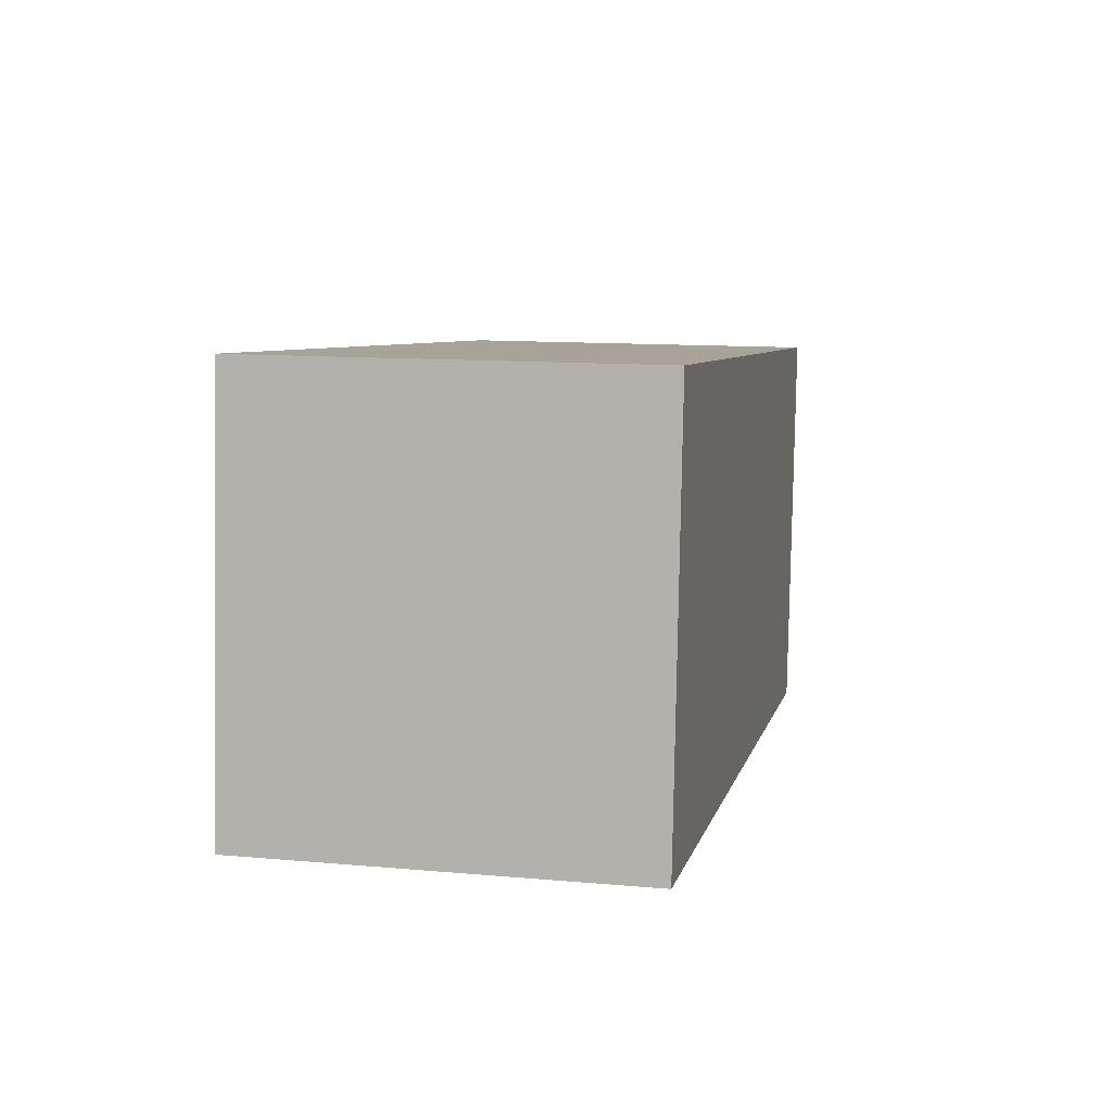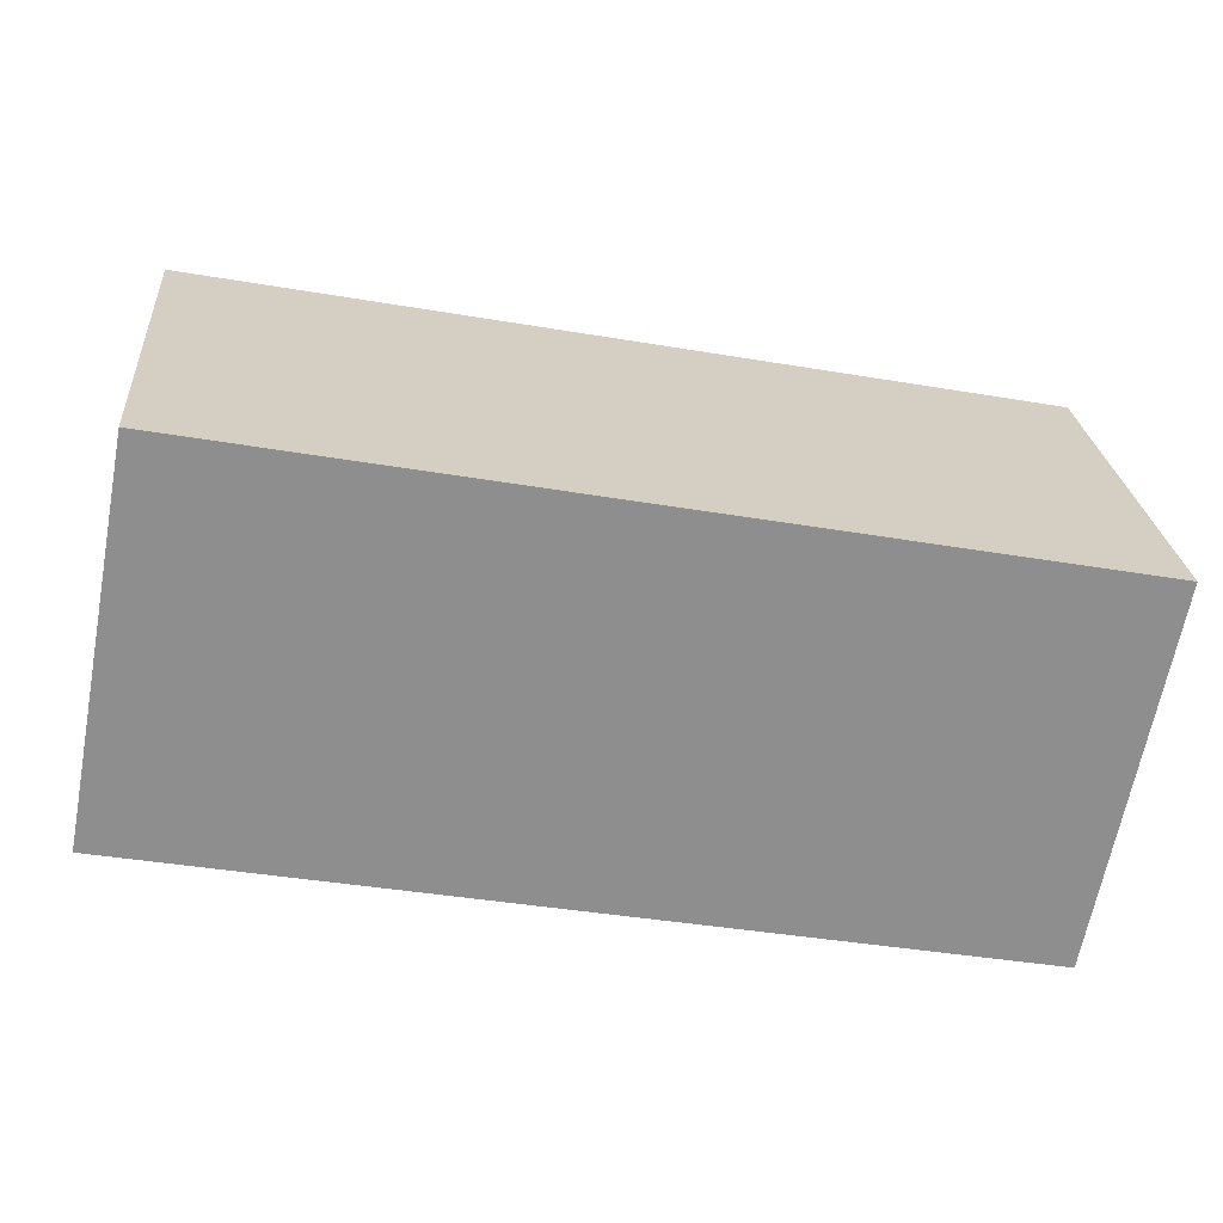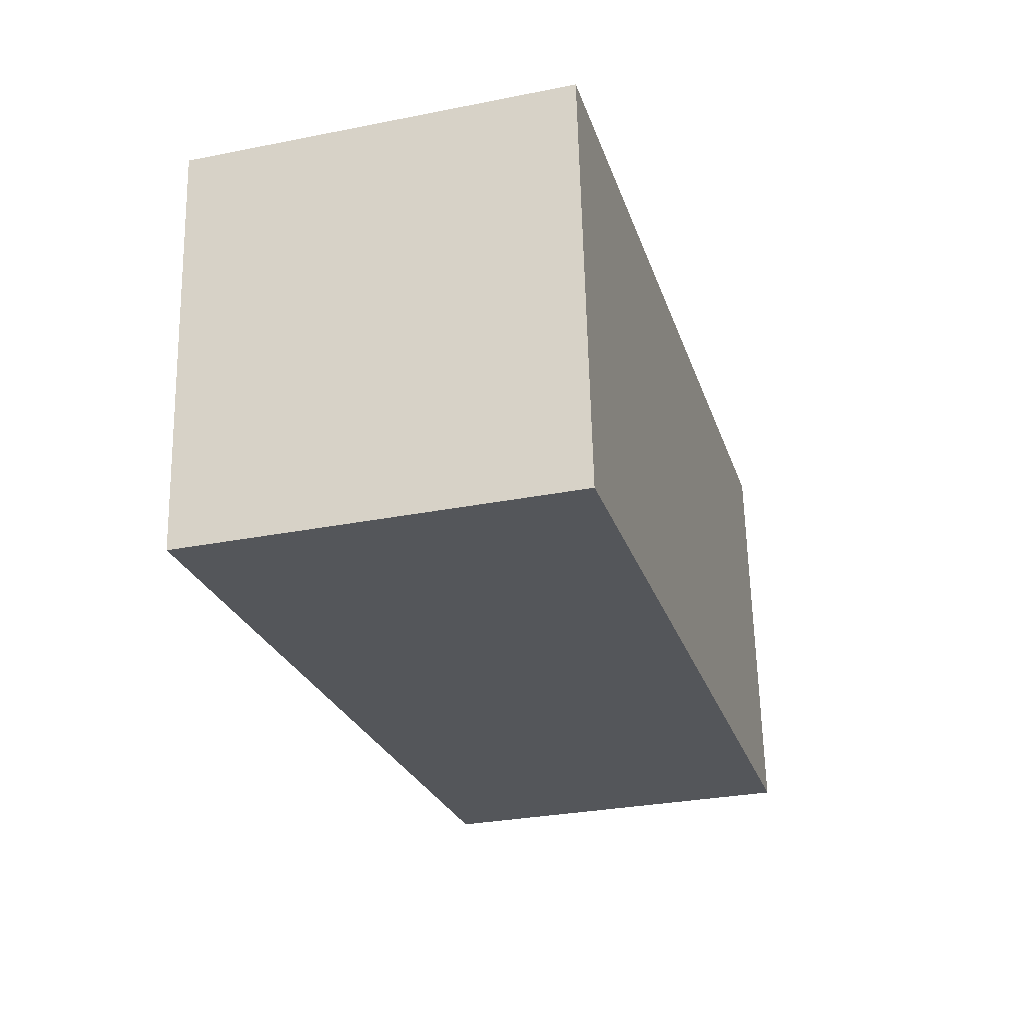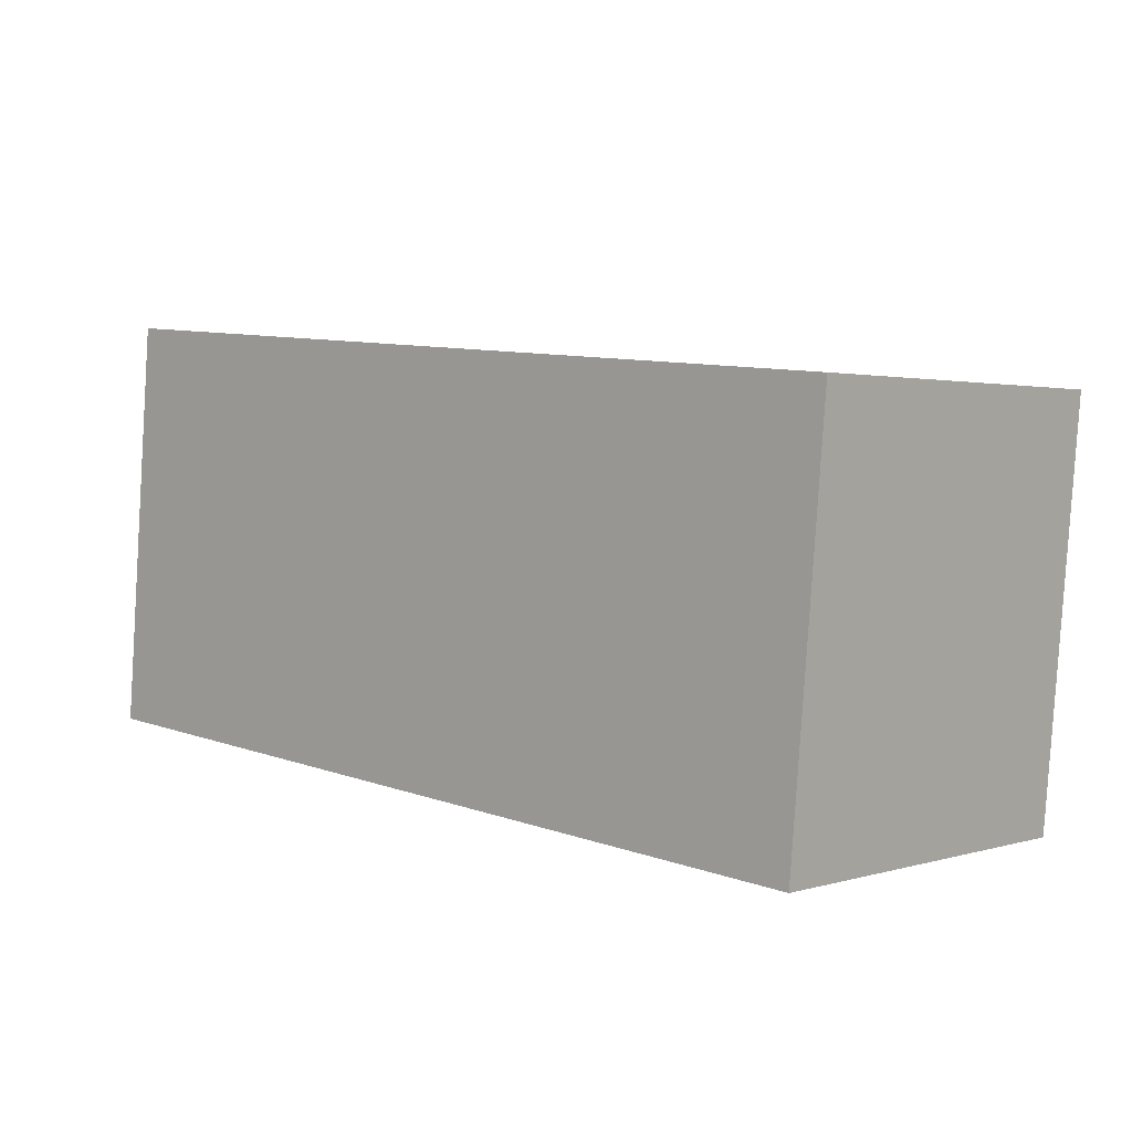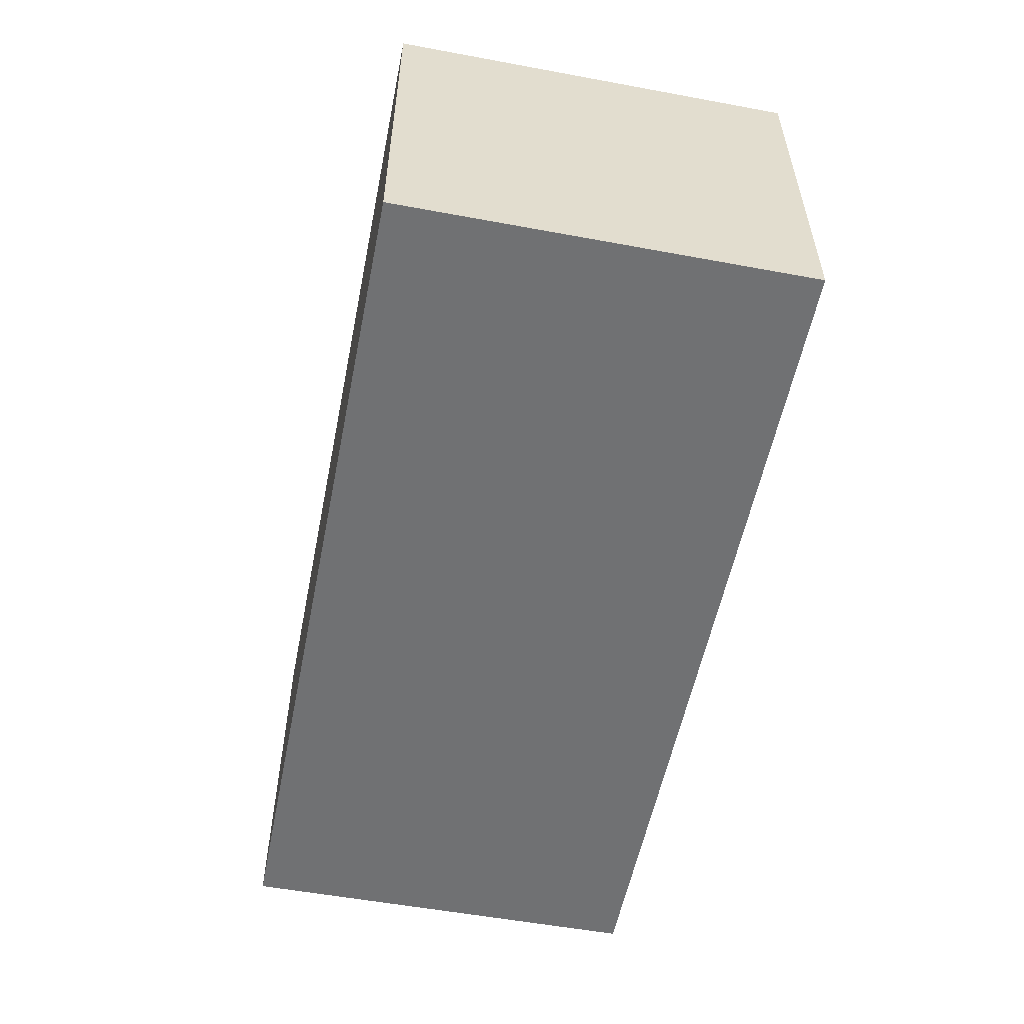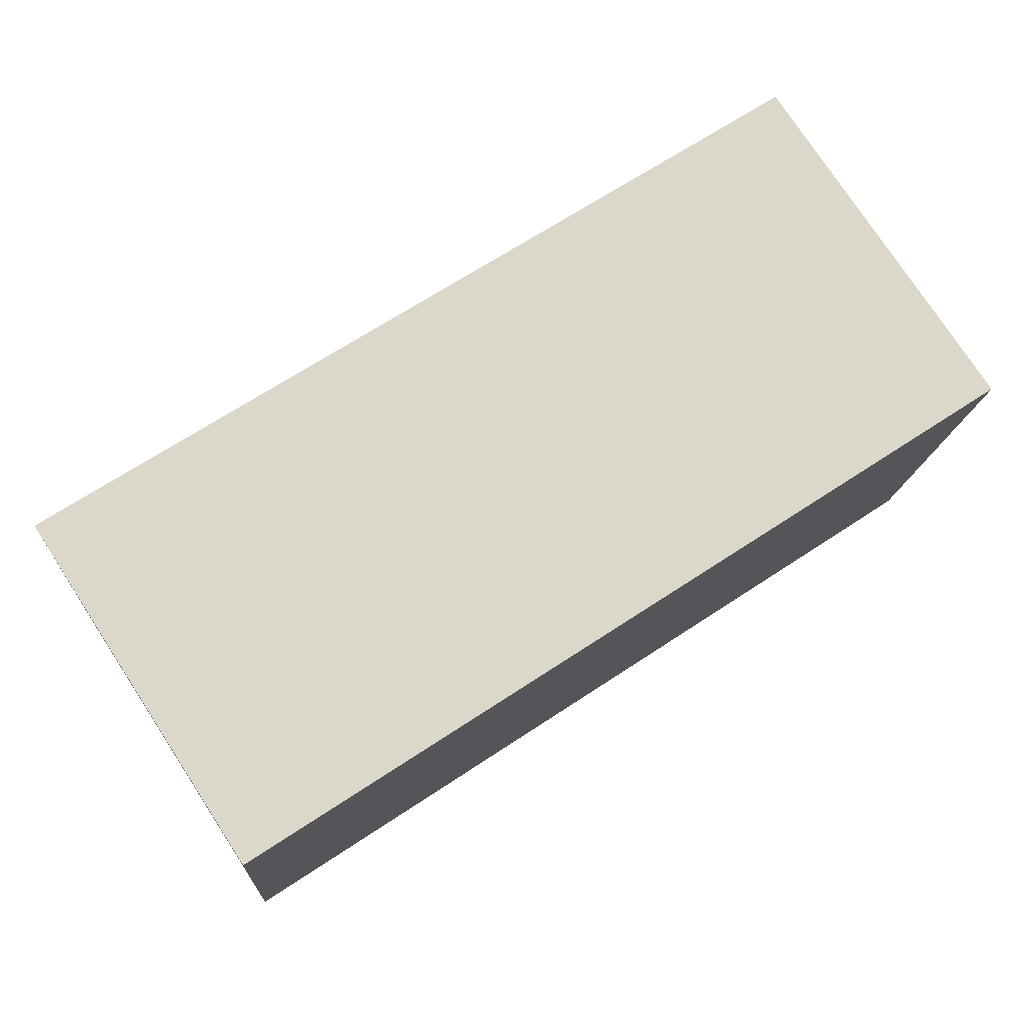
<metadata>
{"format":"obj","ext":"obj","renderer":"f3d","projection":"perspective","resolution":1024,"background":"white","views":[{"elev":11.8,"azim":-77.9,"up":"+Z"},{"elev":-65.6,"azim":169.3,"up":"+Z"},{"elev":-30.3,"azim":106.0,"up":"+Z"},{"elev":1.9,"azim":43.2,"up":"+Z"},{"elev":-55.1,"azim":83.9,"up":"+Y"},{"elev":76.9,"azim":-33.2,"up":"+Z"}]}
</metadata>
<code>
v  0 2.193 1.343e-16
v  5.231 2.193 1.907
v  5.028 2.193 -0.435
v  0.204 2.193 2.363
v  5.028 2.664e-17 -0.435
v  0 0 0
v  0.204 -1.447e-16 2.363
v  5.231 -1.168e-16 1.907
g defaultobject
f 1 2 3
f 2 1 4
f 5 1 3
f 1 5 6
f 6 4 1
f 4 6 7
f 7 2 4
f 2 7 8
f 8 3 2
f 3 8 5
f 5 7 6
f 7 5 8

</code>
